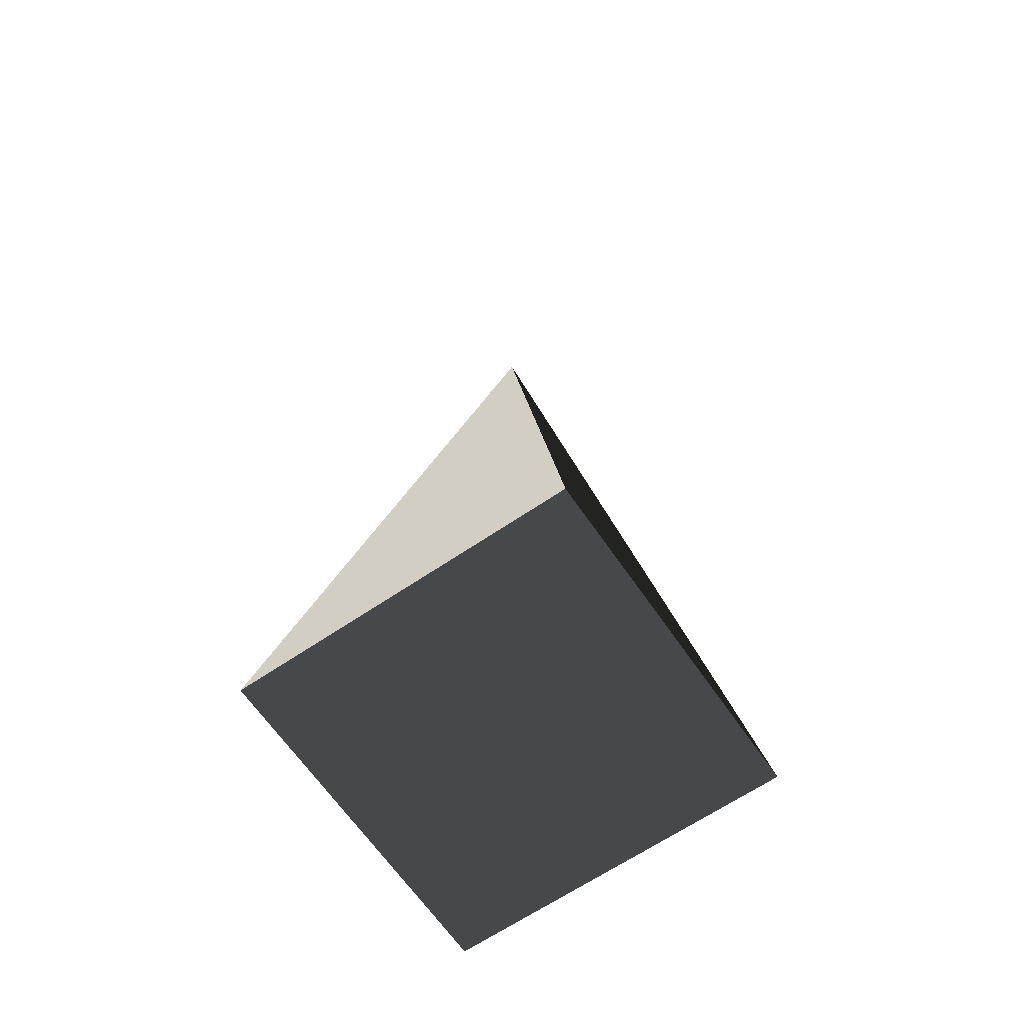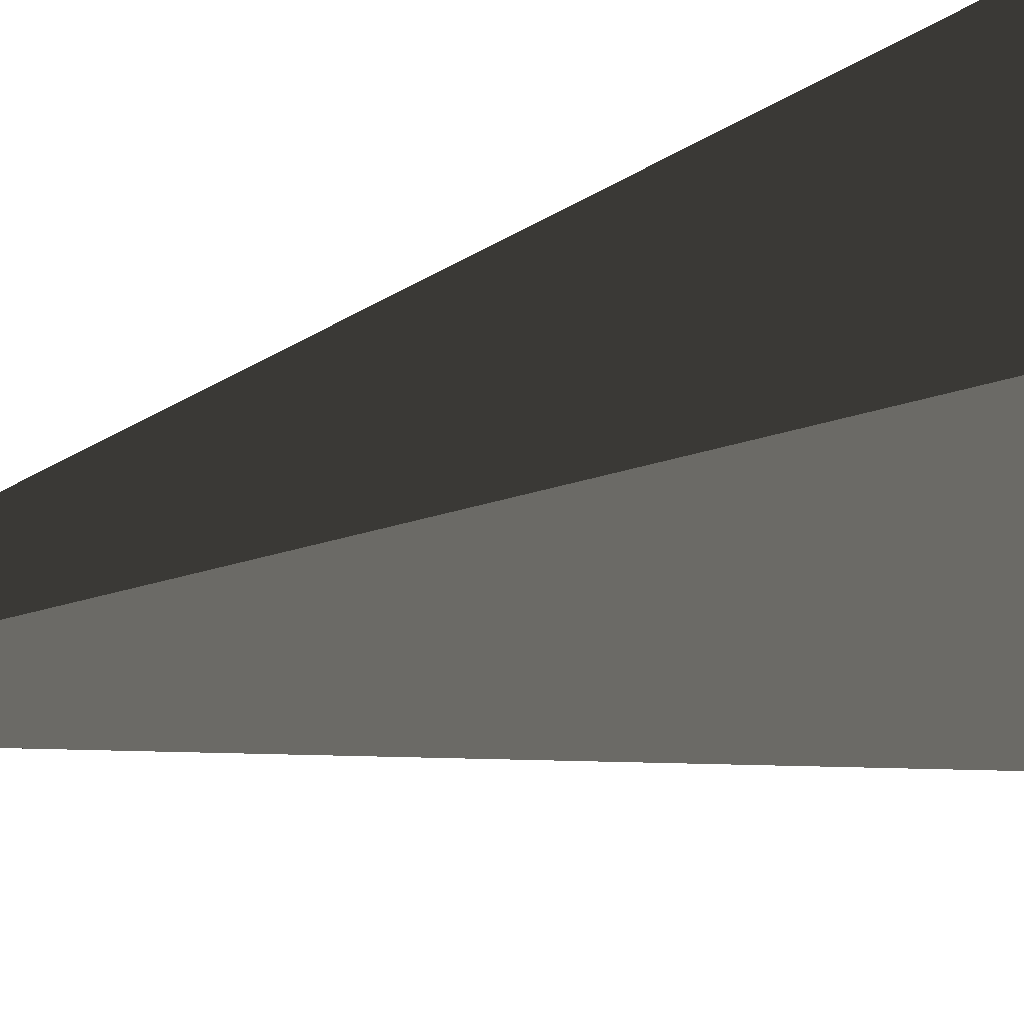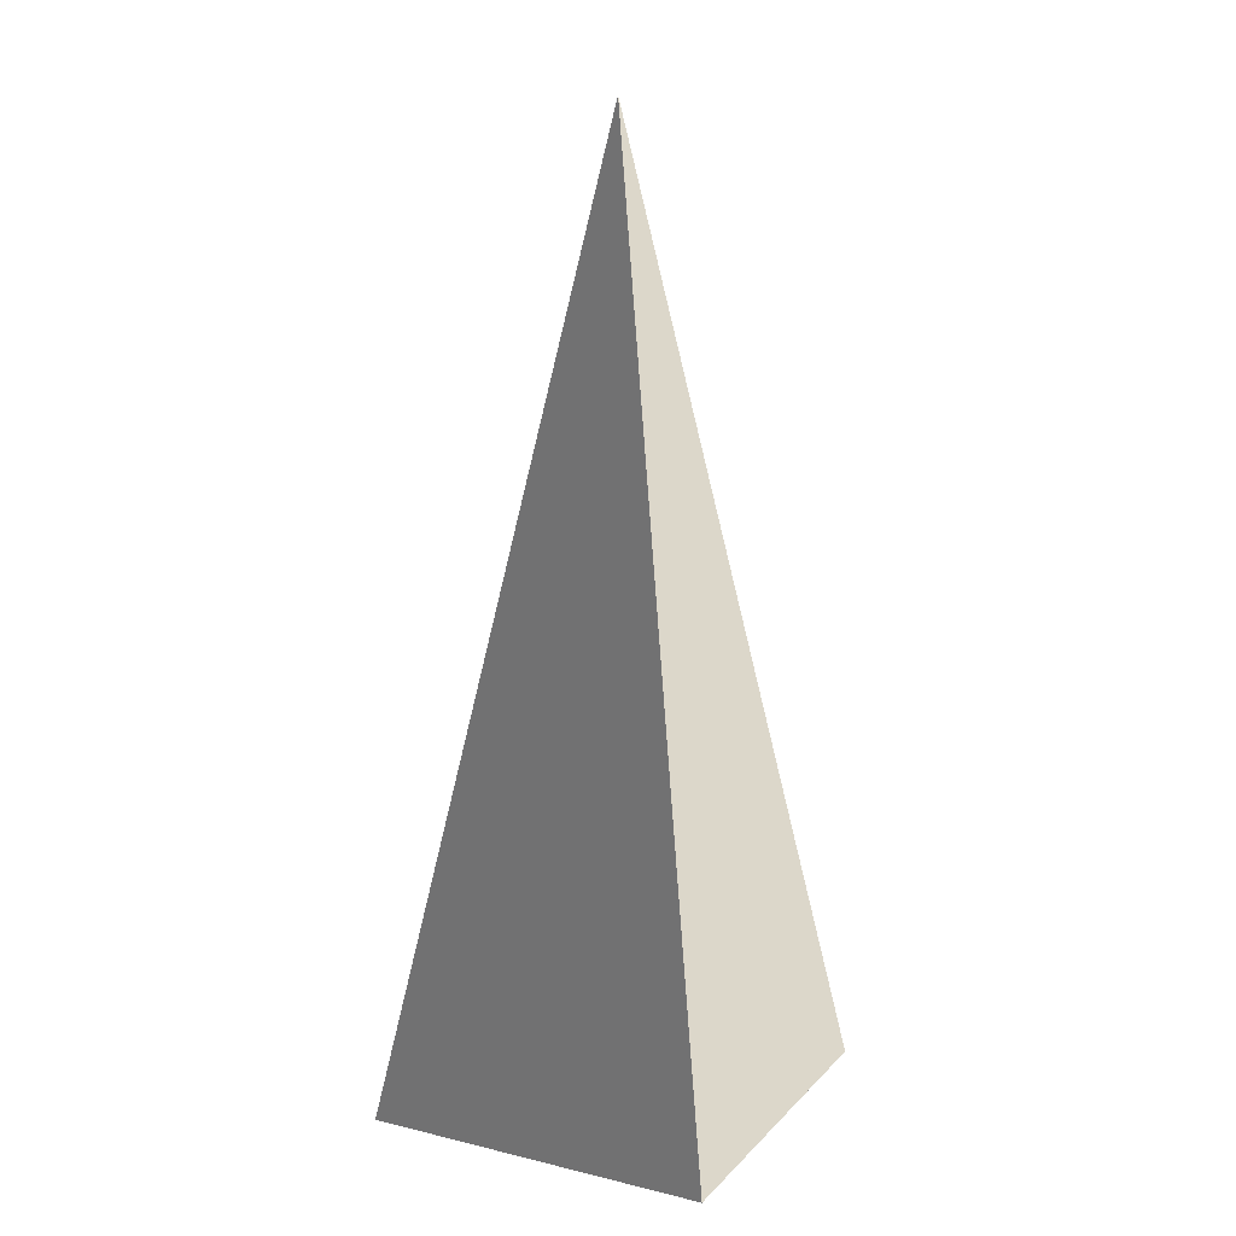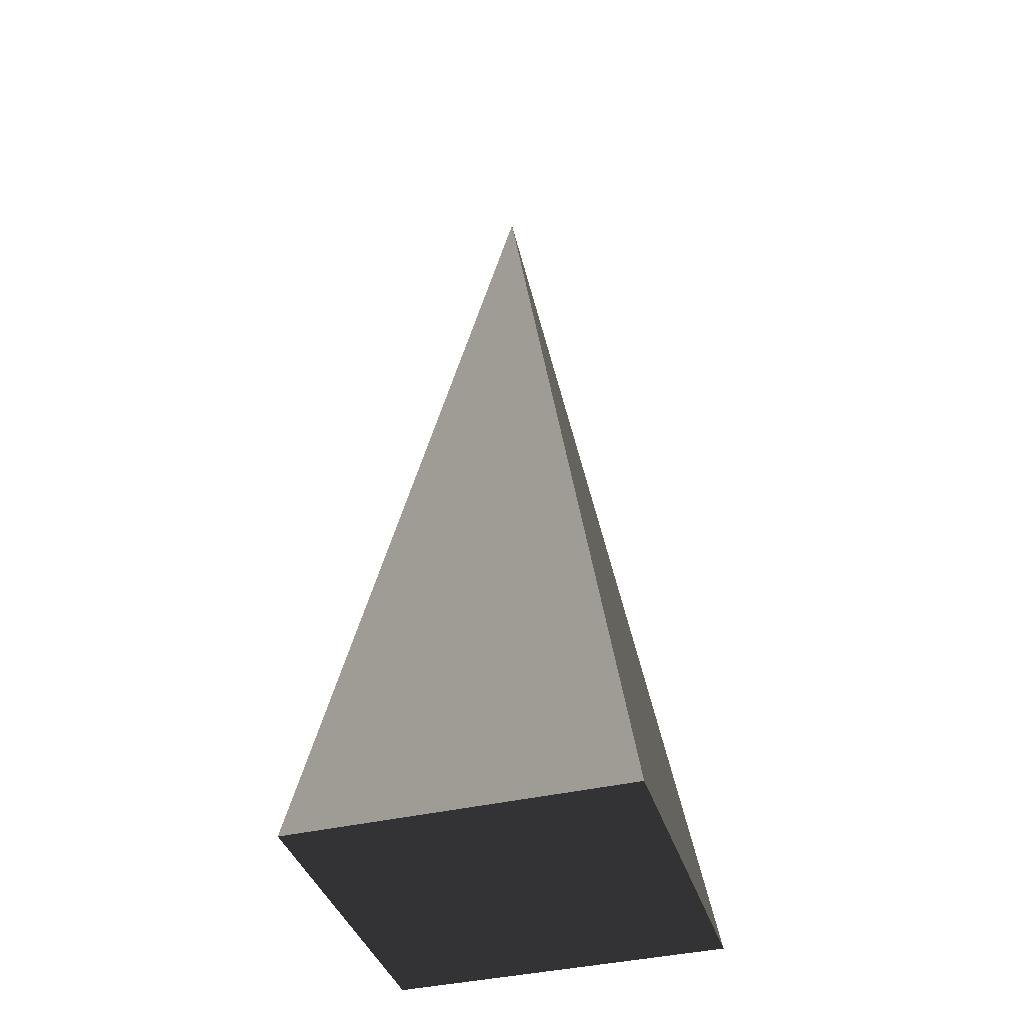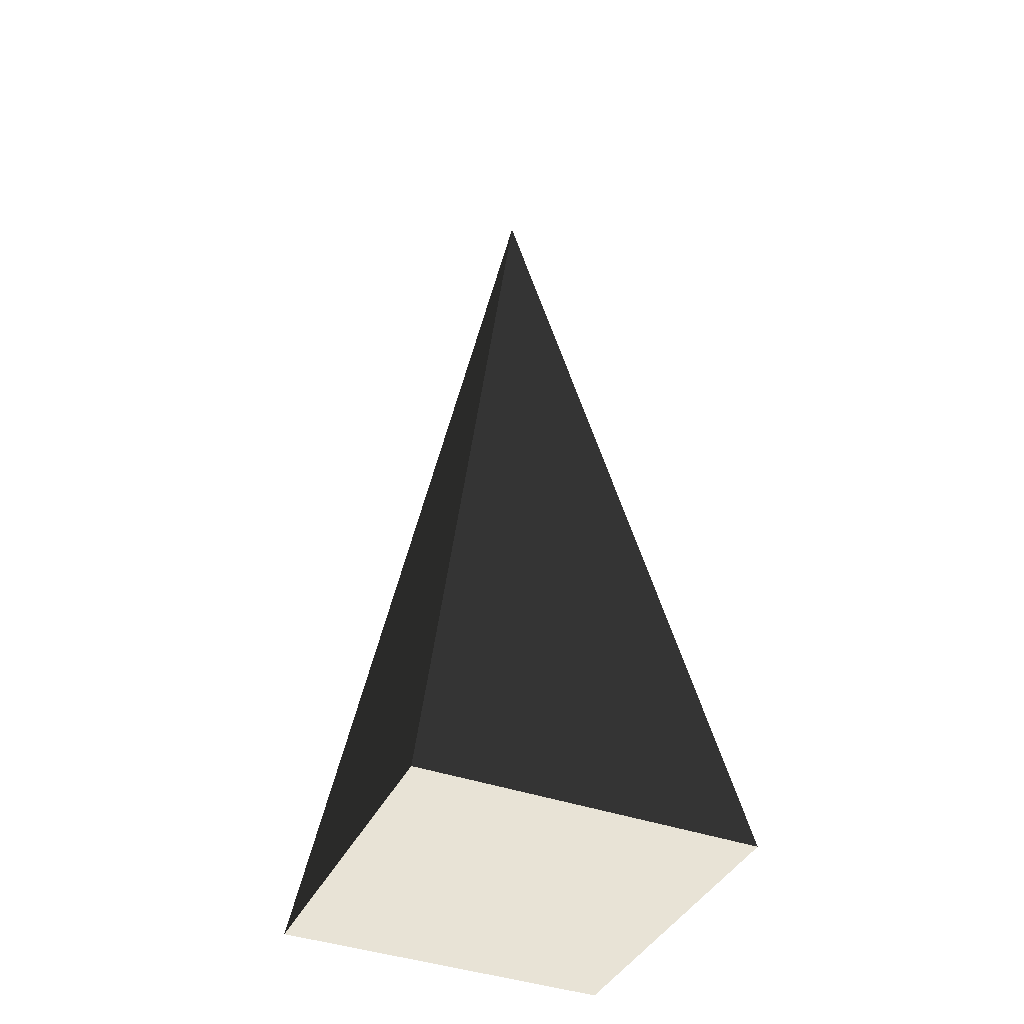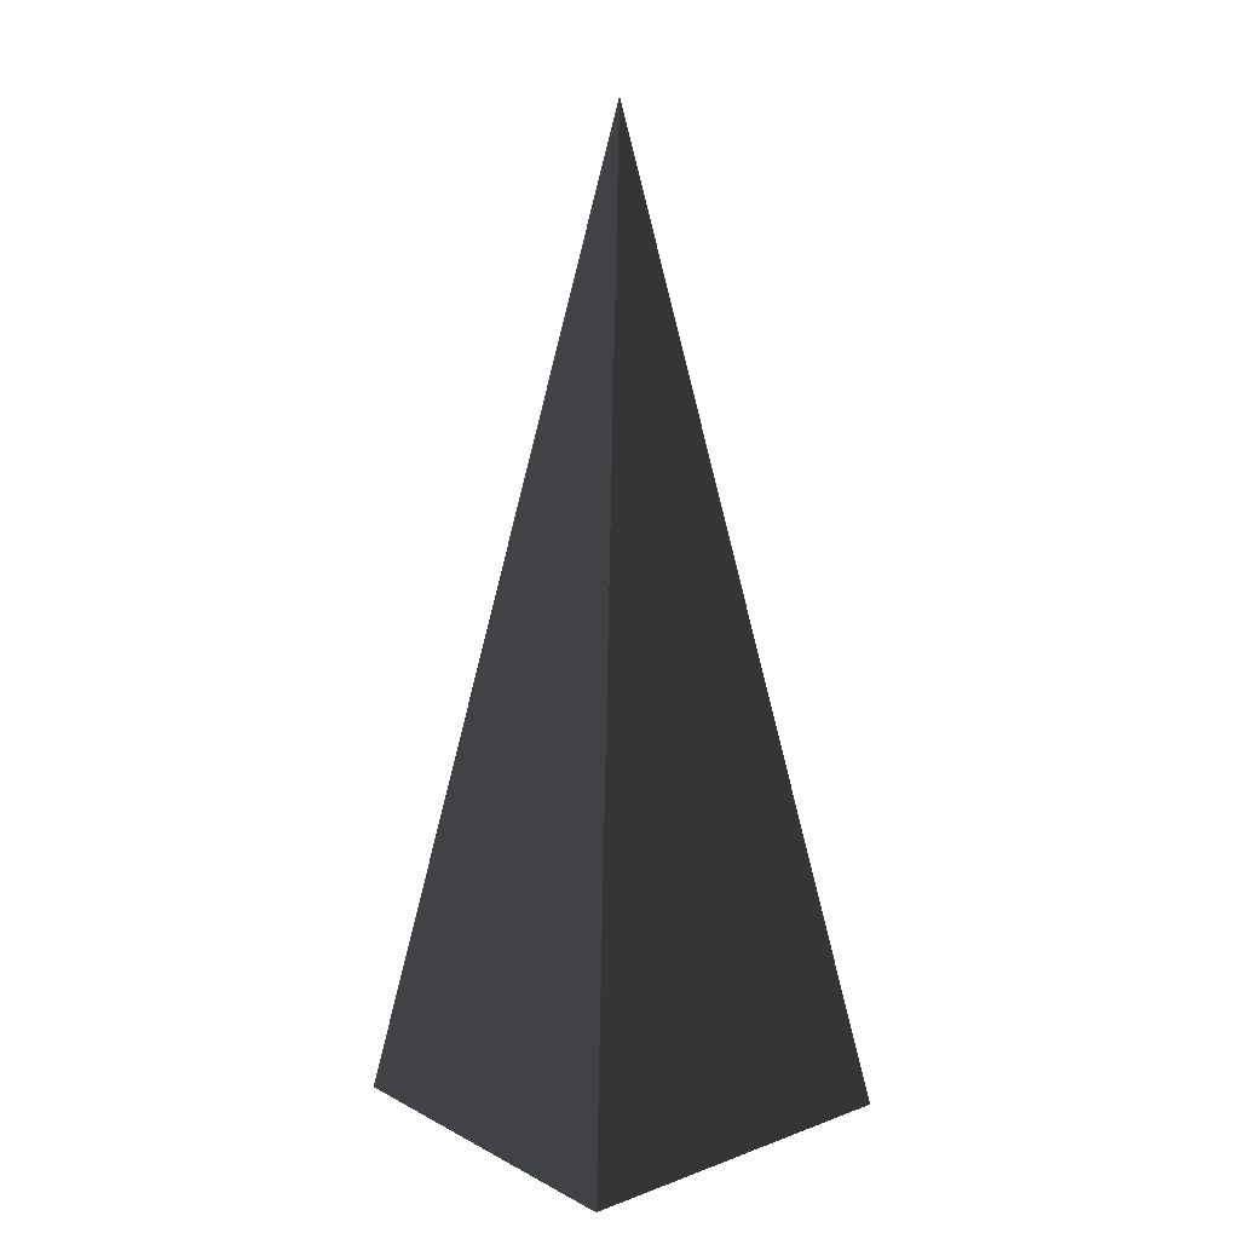
<metadata>
{"format":"obj","ext":"obj","renderer":"f3d","projection":"perspective","resolution":1024,"background":"white","views":[{"elev":-65.4,"azim":-145.6,"up":"+Z"},{"elev":40.2,"azim":70.8,"up":"+Y"},{"elev":14.4,"azim":-152.8,"up":"+Z"},{"elev":-39.0,"azim":-163.3,"up":"+Z"},{"elev":-39.8,"azim":-24.0,"up":"+Z"},{"elev":12.1,"azim":139.8,"up":"+Z"}]}
</metadata>
<code>
v -5.965 -5.965 -11.43
v -5.965 5.965 -11.43
v 9.414e-06 7.716e-06 21.53
v -5.965 5.965 -11.43
v 5.965 5.965 -11.43
v 9.414e-06 7.716e-06 21.53
v 5.965 5.965 -11.43
v 5.965 -5.965 -11.43
v 9.414e-06 7.716e-06 21.53
v 5.965 -5.965 -11.43
v -5.965 -5.965 -11.43
v 9.414e-06 7.716e-06 21.53
v -5.965 5.965 -11.43
v -5.965 -5.965 -11.43
v 5.965 -5.965 -11.43
v 5.965 5.965 -11.43
g Cube_058_2258_500
f 1 3 2
f 4 6 5
f 7 9 8
f 10 12 11
f 13 15 14
f 13 16 15

</code>
